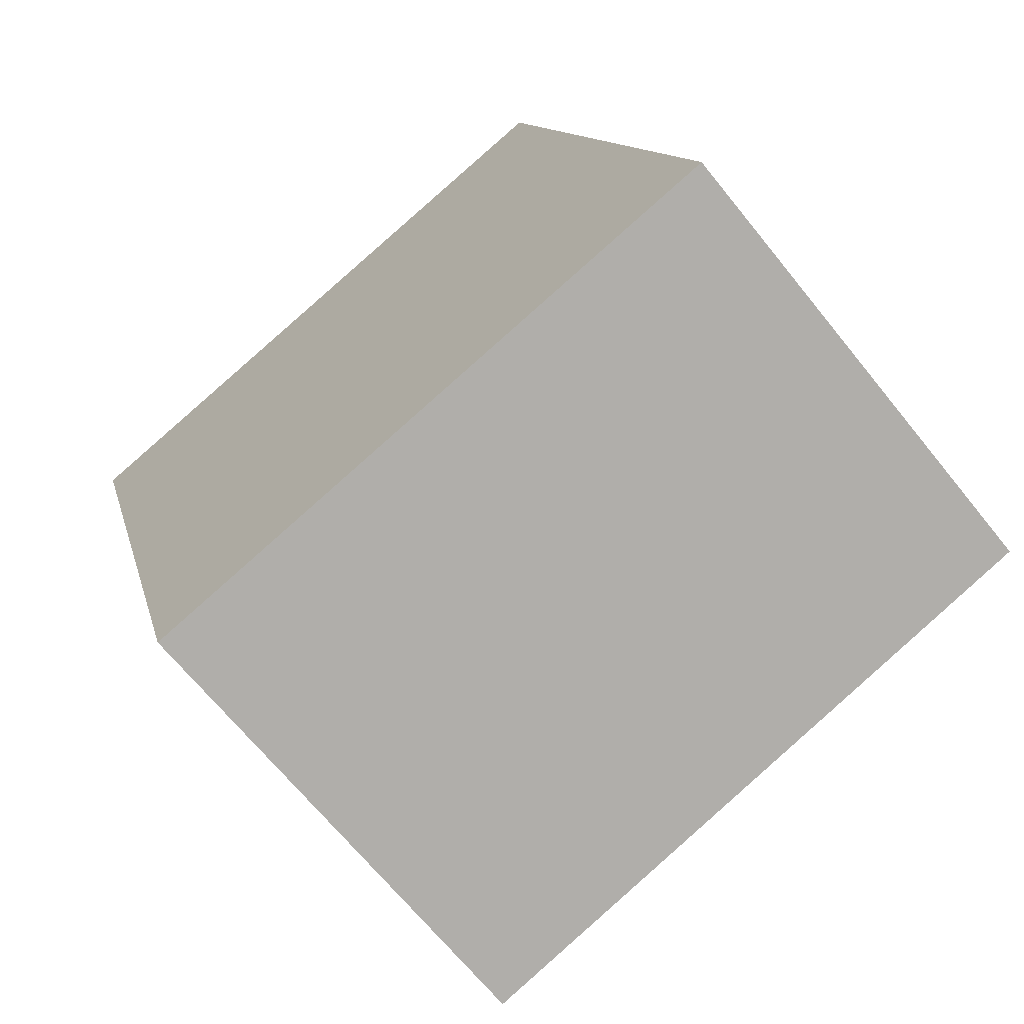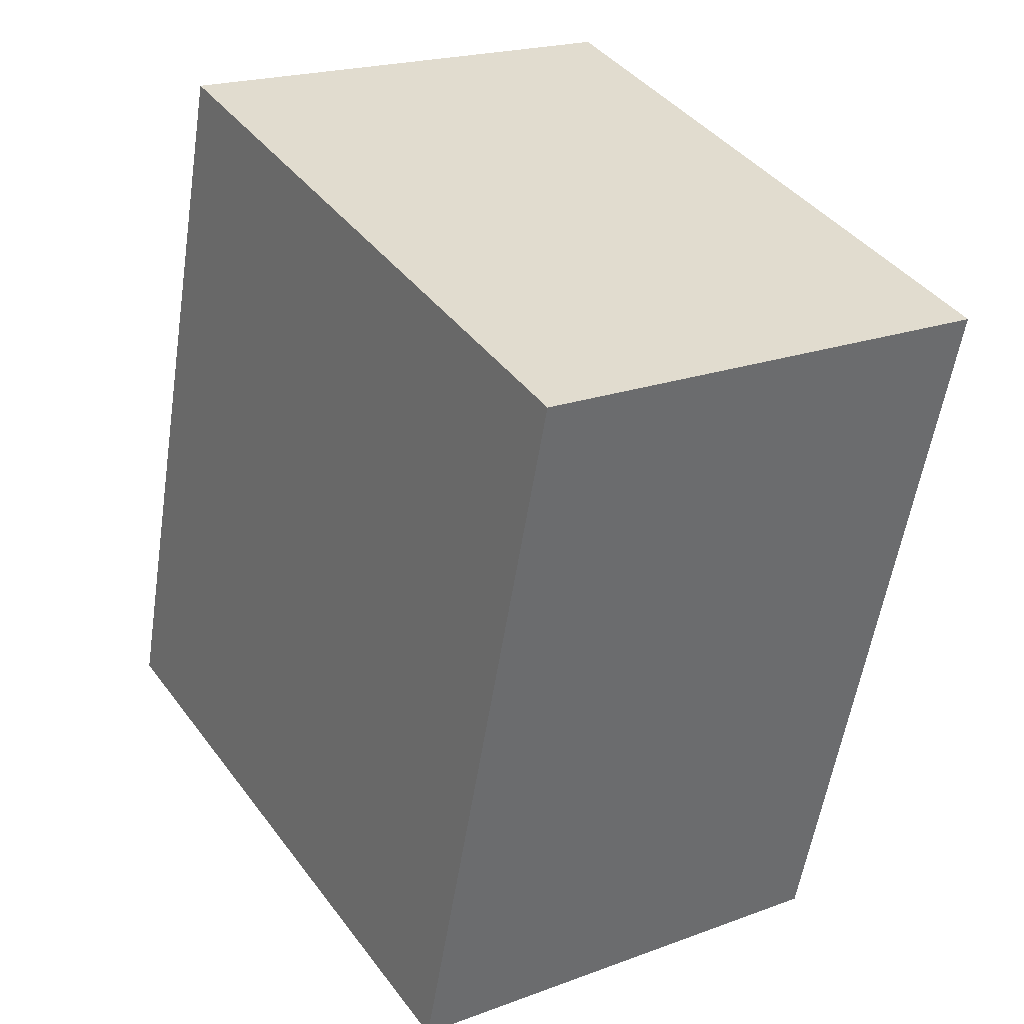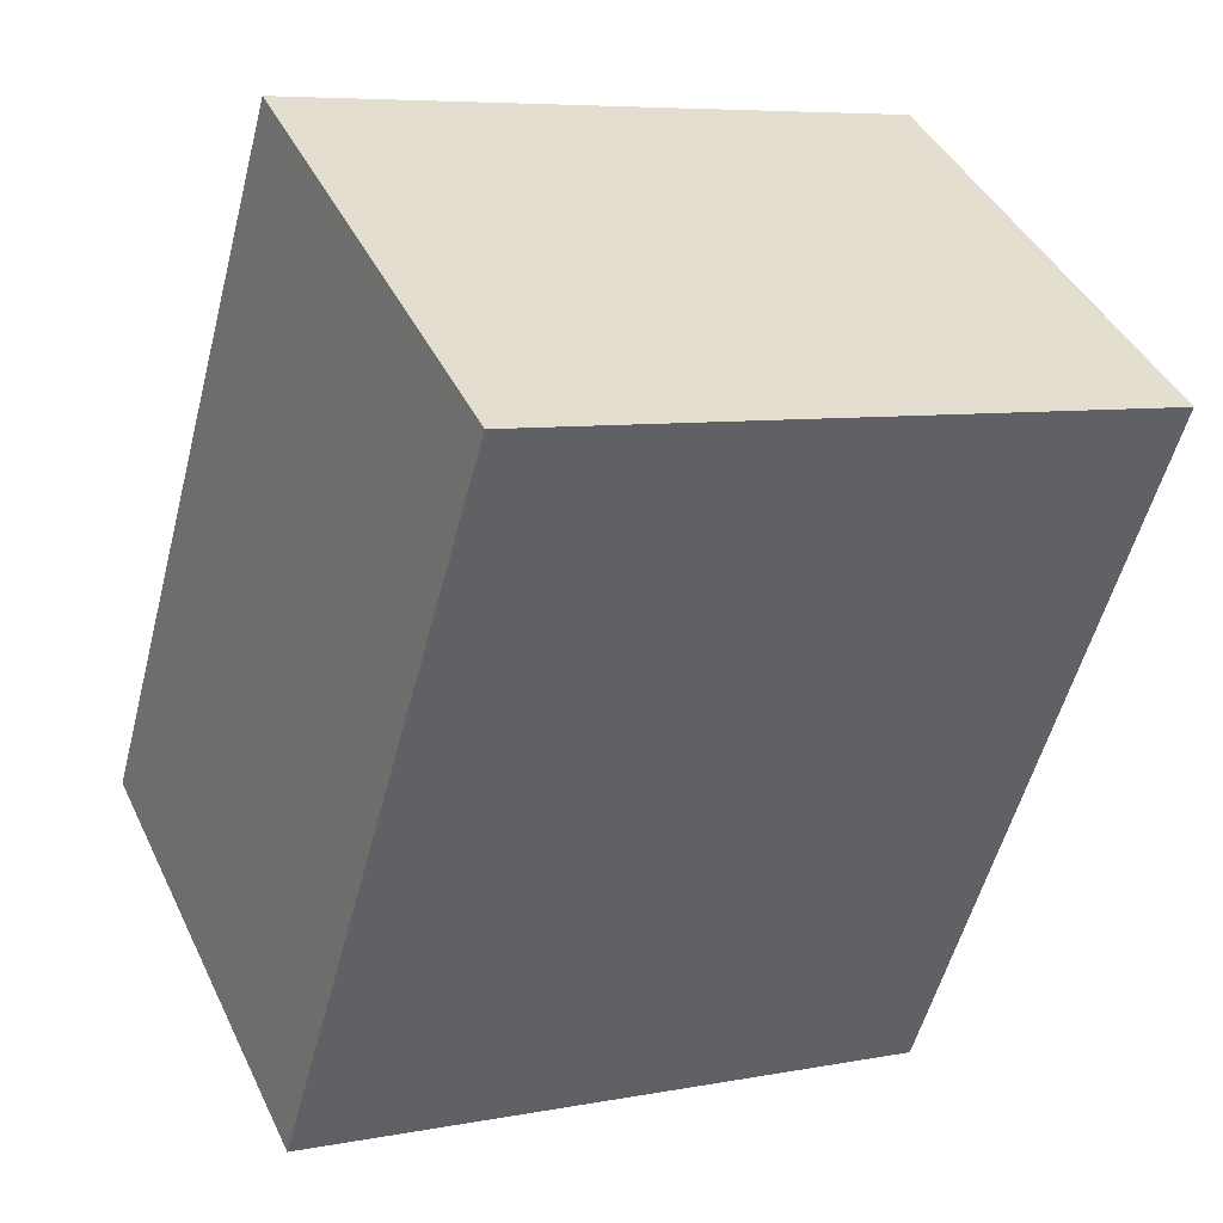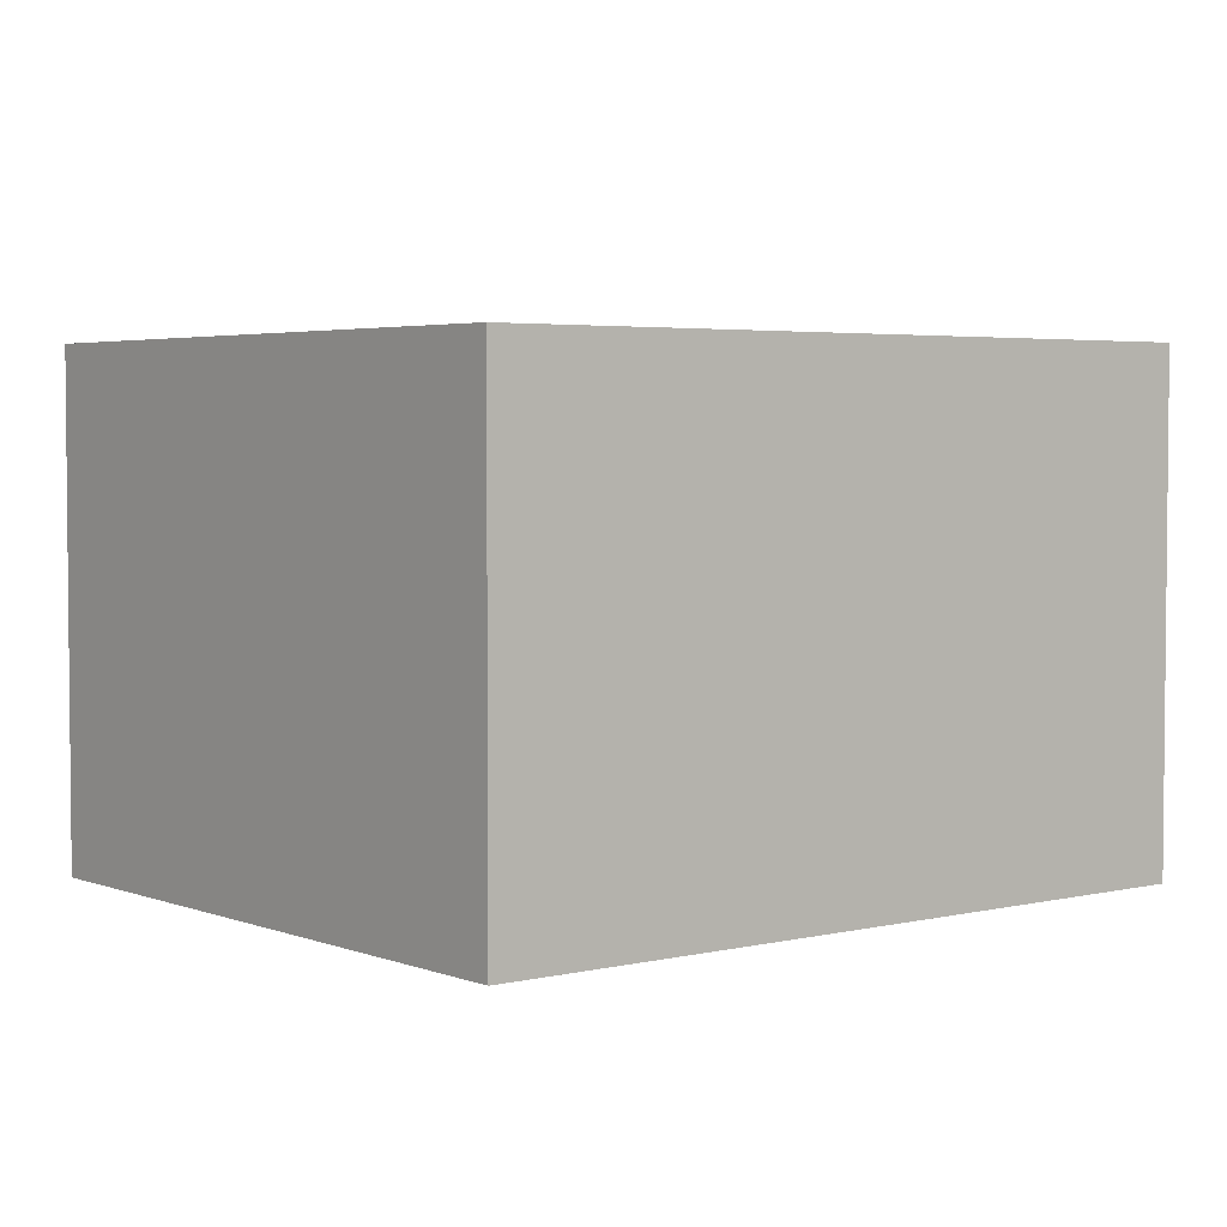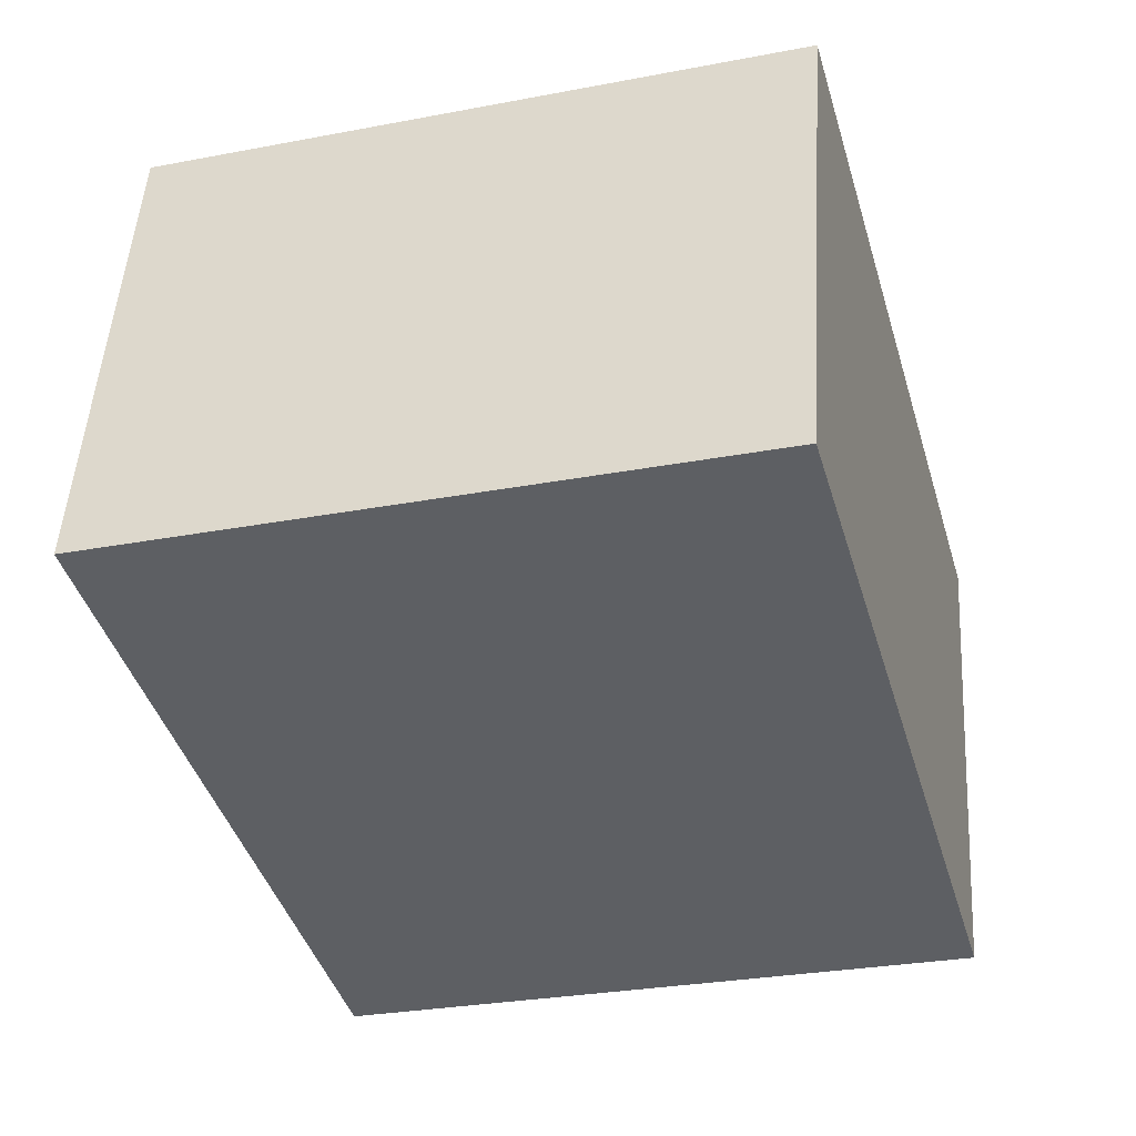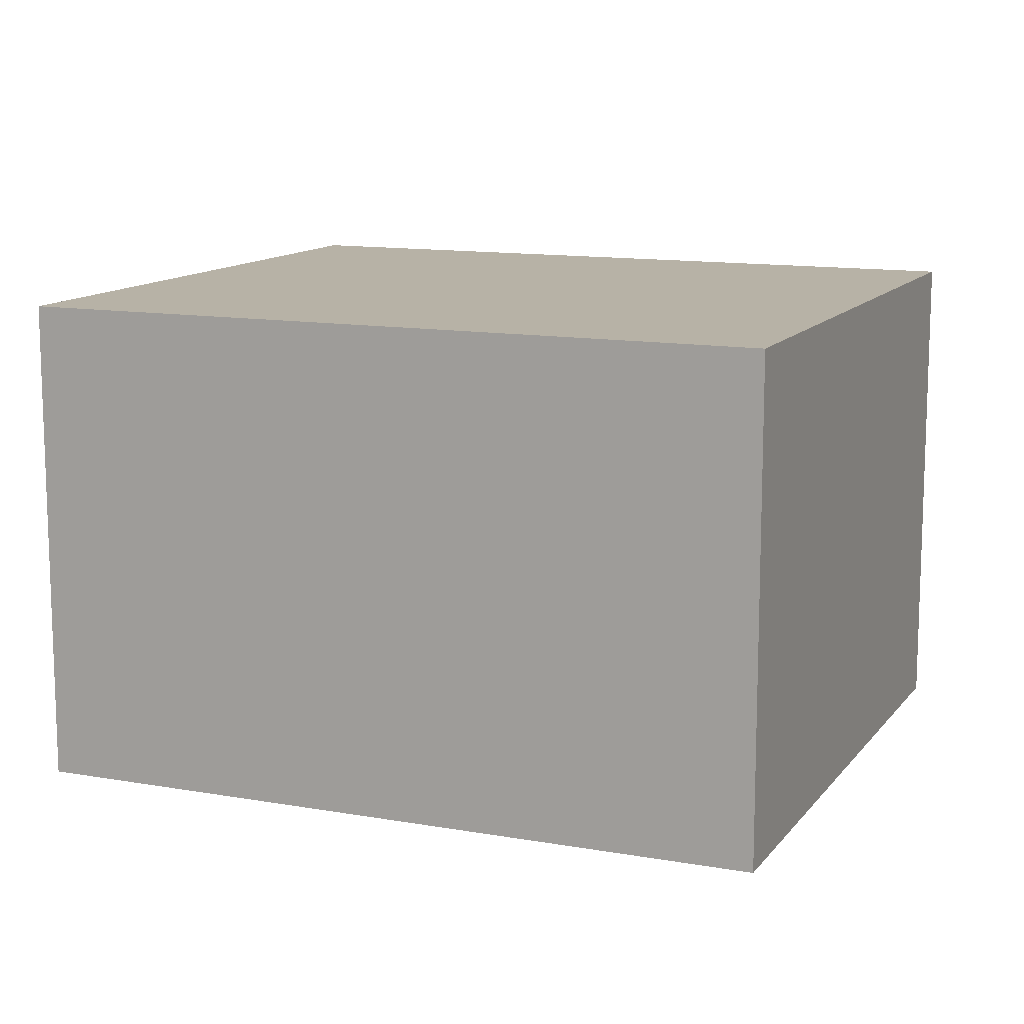
<metadata>
{"format":"obj","ext":"obj","renderer":"f3d","projection":"perspective","resolution":1024,"background":"white","views":[{"elev":-67.8,"azim":-141.1,"up":"+Z"},{"elev":20.5,"azim":56.0,"up":"+Z"},{"elev":42.0,"azim":-24.1,"up":"+Z"},{"elev":3.7,"azim":-112.7,"up":"+Y"},{"elev":49.7,"azim":-176.4,"up":"+Z"},{"elev":12.3,"azim":128.7,"up":"+Y"}]}
</metadata>
<code>
v  0 1.42 8.695e-17
v  2.418 1.42 1.595
v  1.815 1.42 -0.518
v  0.603 1.42 2.113
v  1.815 3.172e-17 -0.518
v  0 0 0
v  0.603 -1.294e-16 2.113
v  2.418 -9.767e-17 1.595
g defaultobject
f 1 2 3
f 2 1 4
f 5 1 3
f 1 5 6
f 6 4 1
f 4 6 7
f 7 2 4
f 2 7 8
f 8 3 2
f 3 8 5
f 8 6 5
f 6 8 7

</code>
